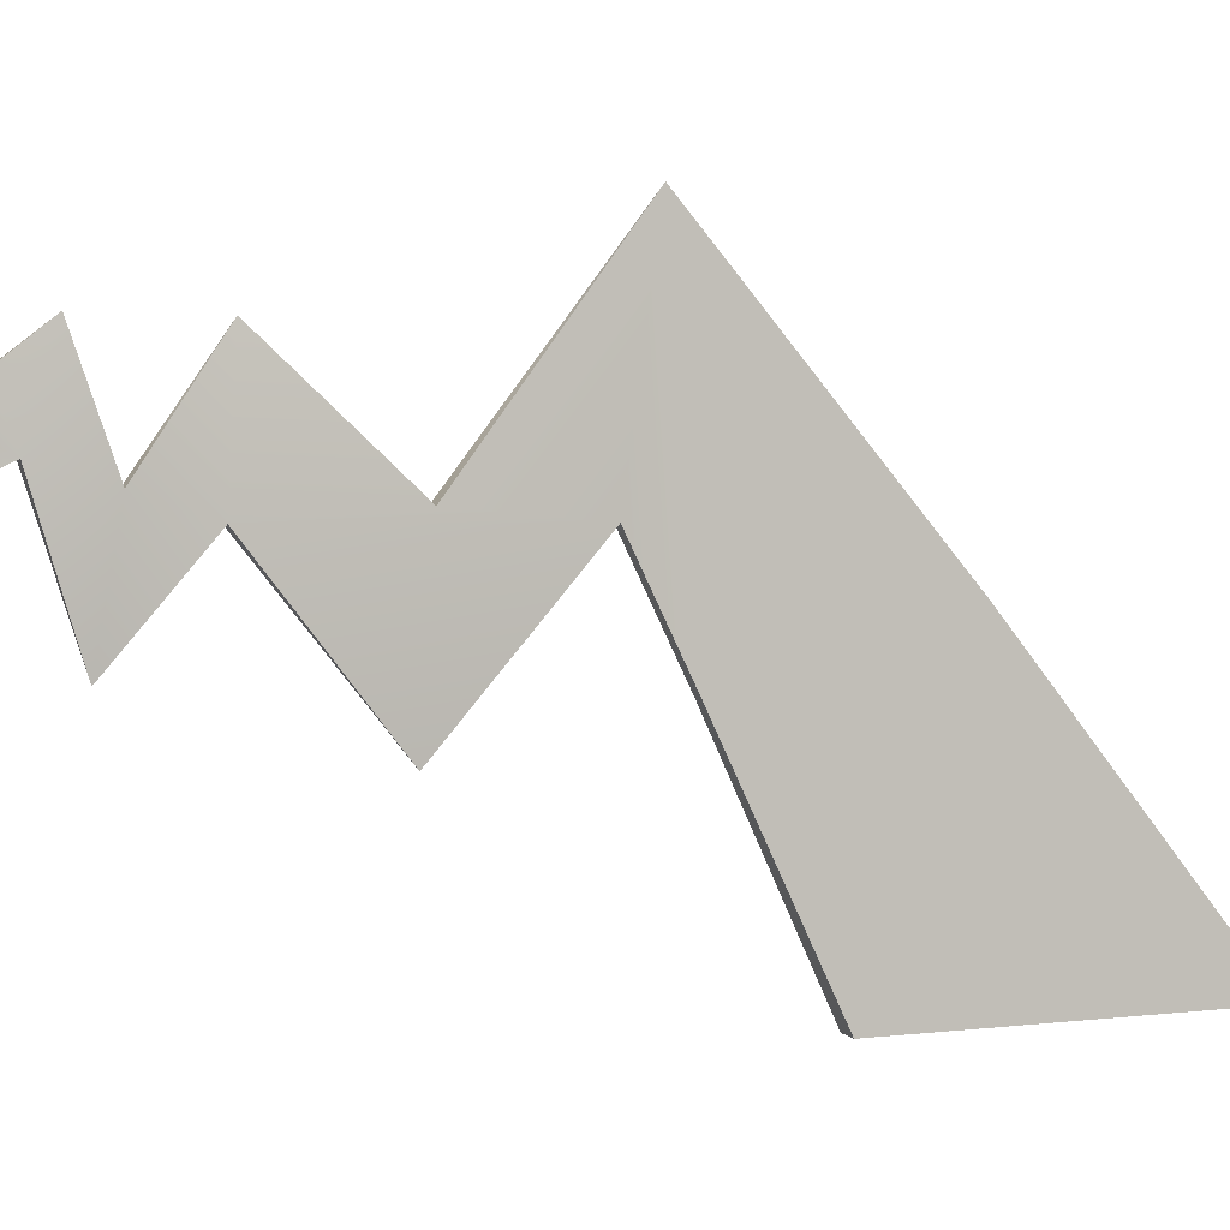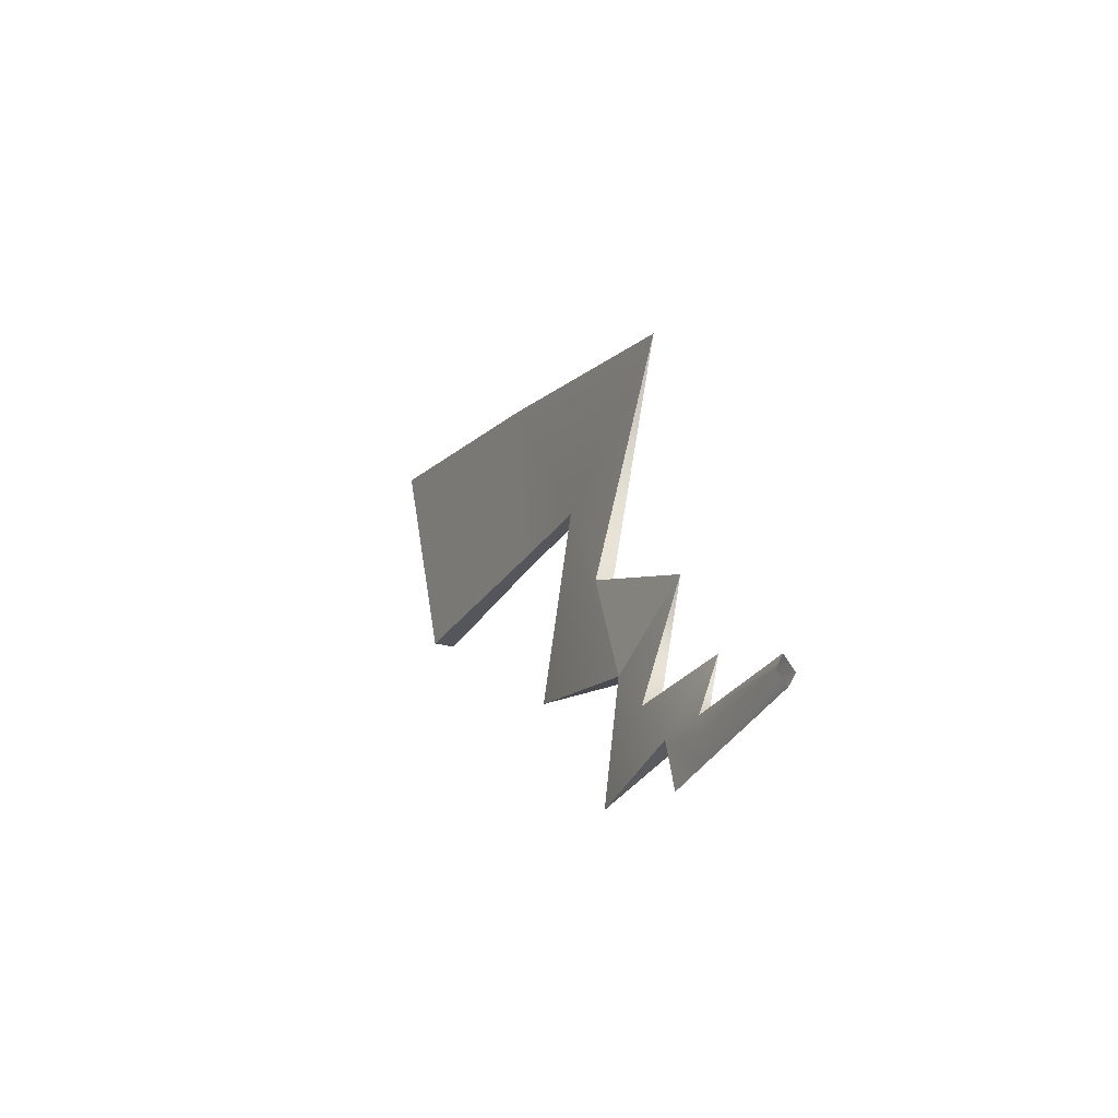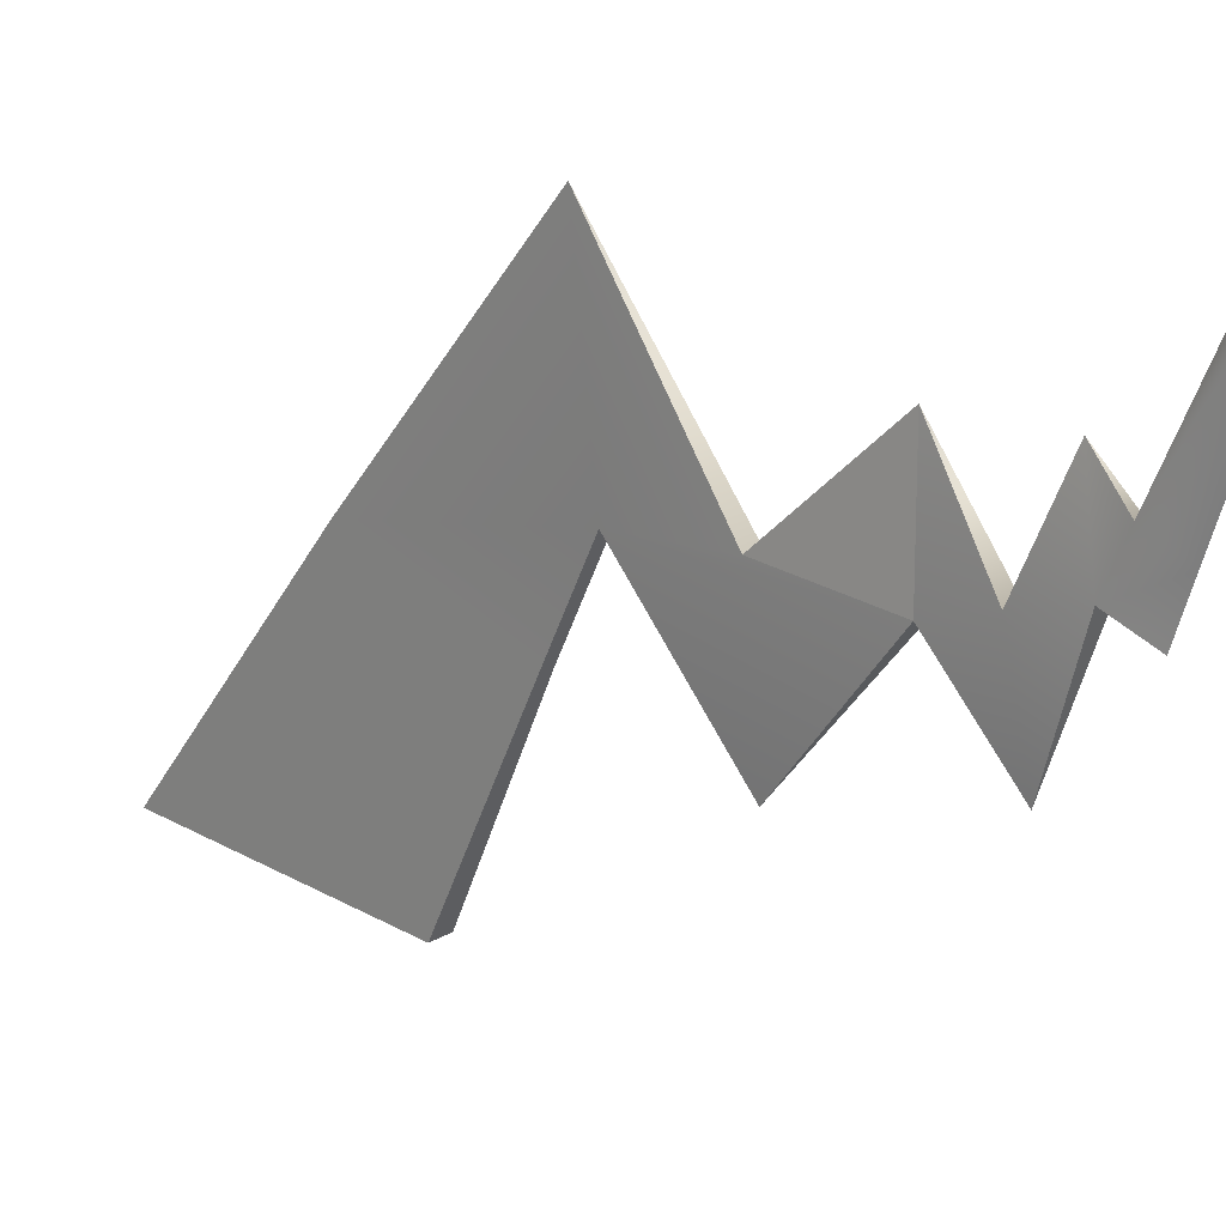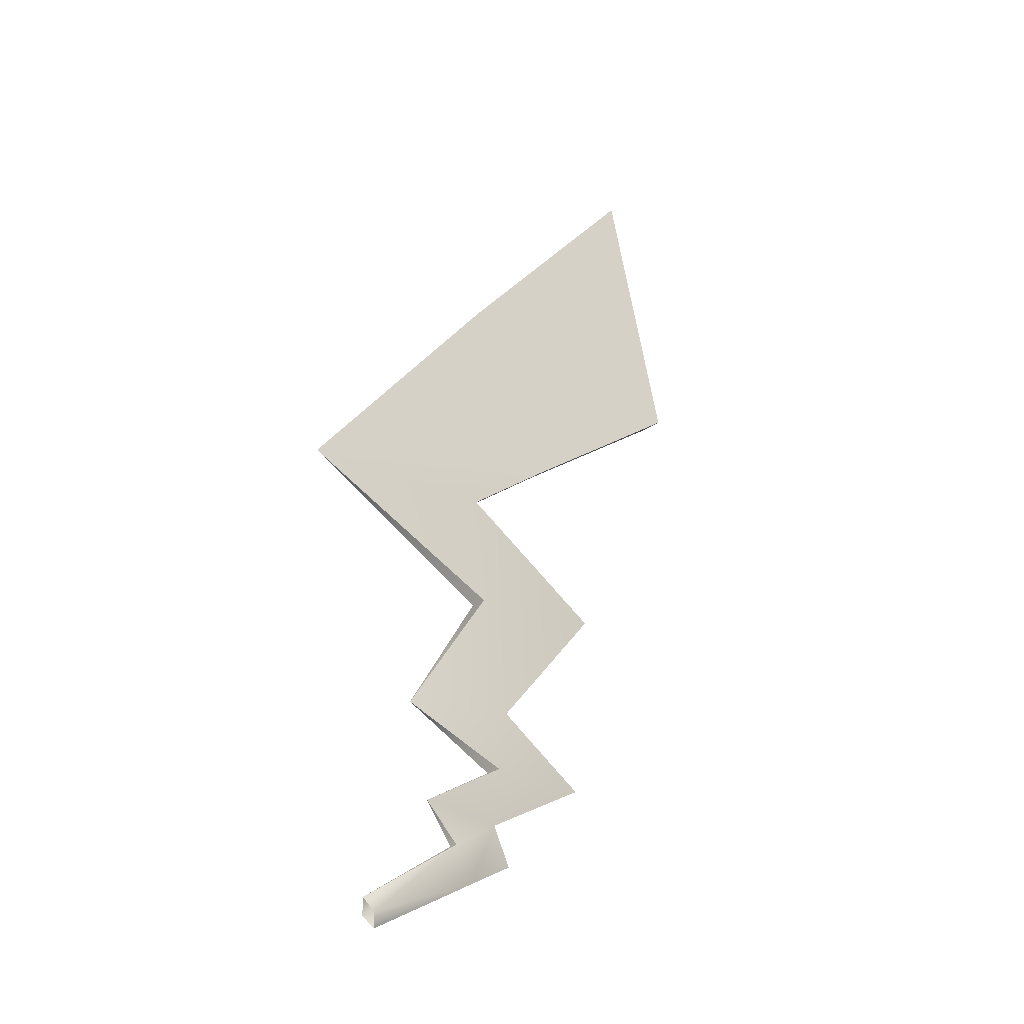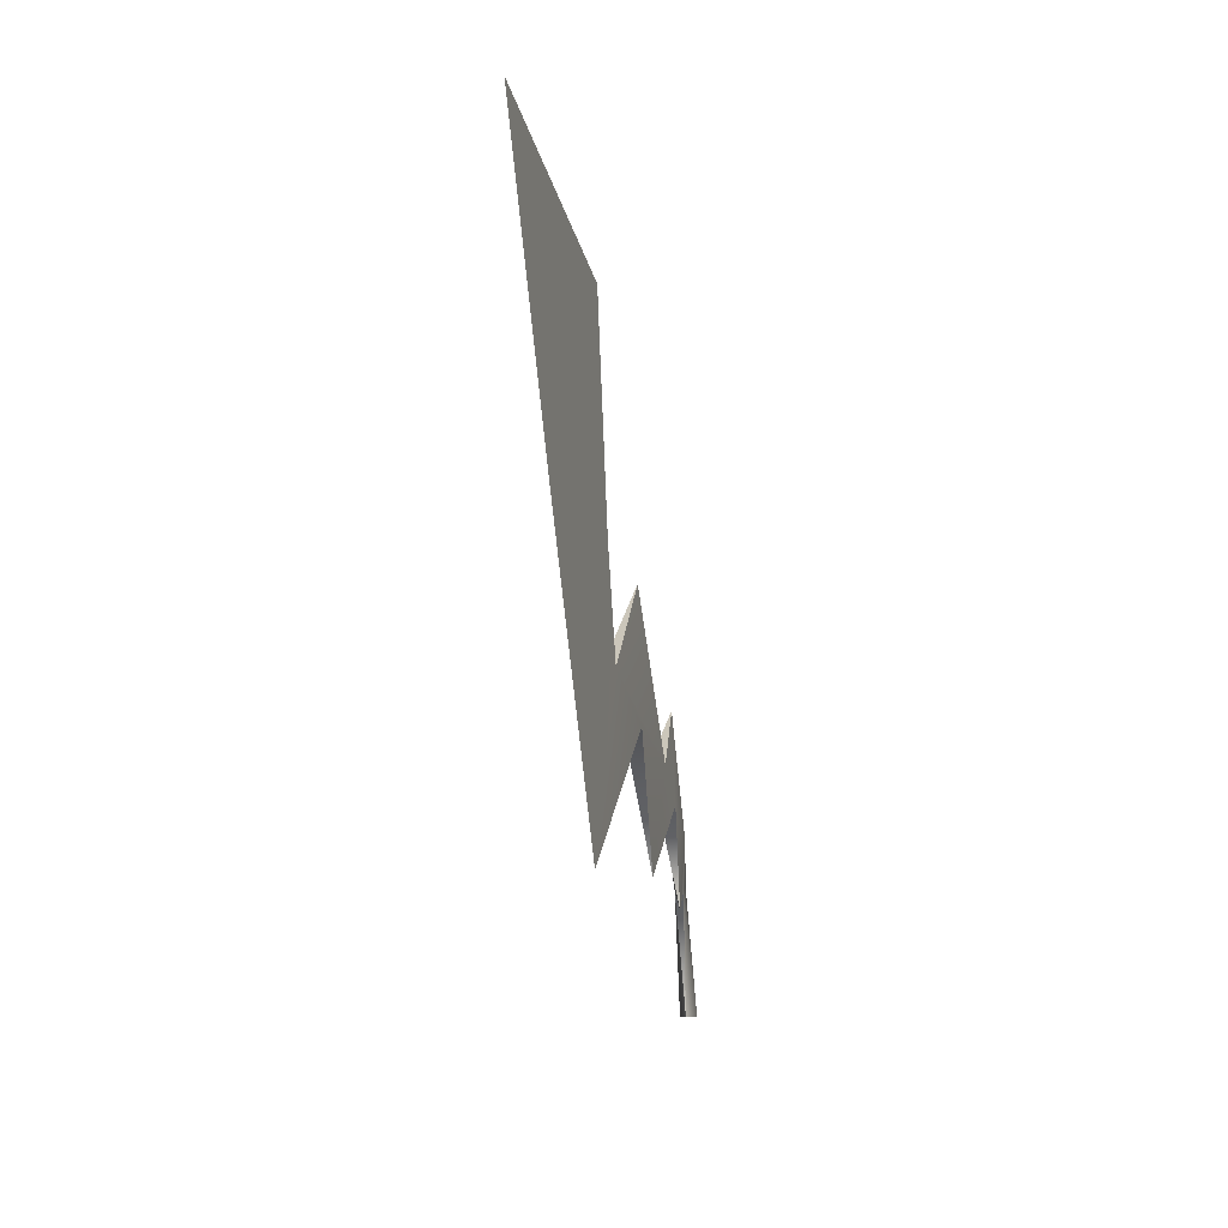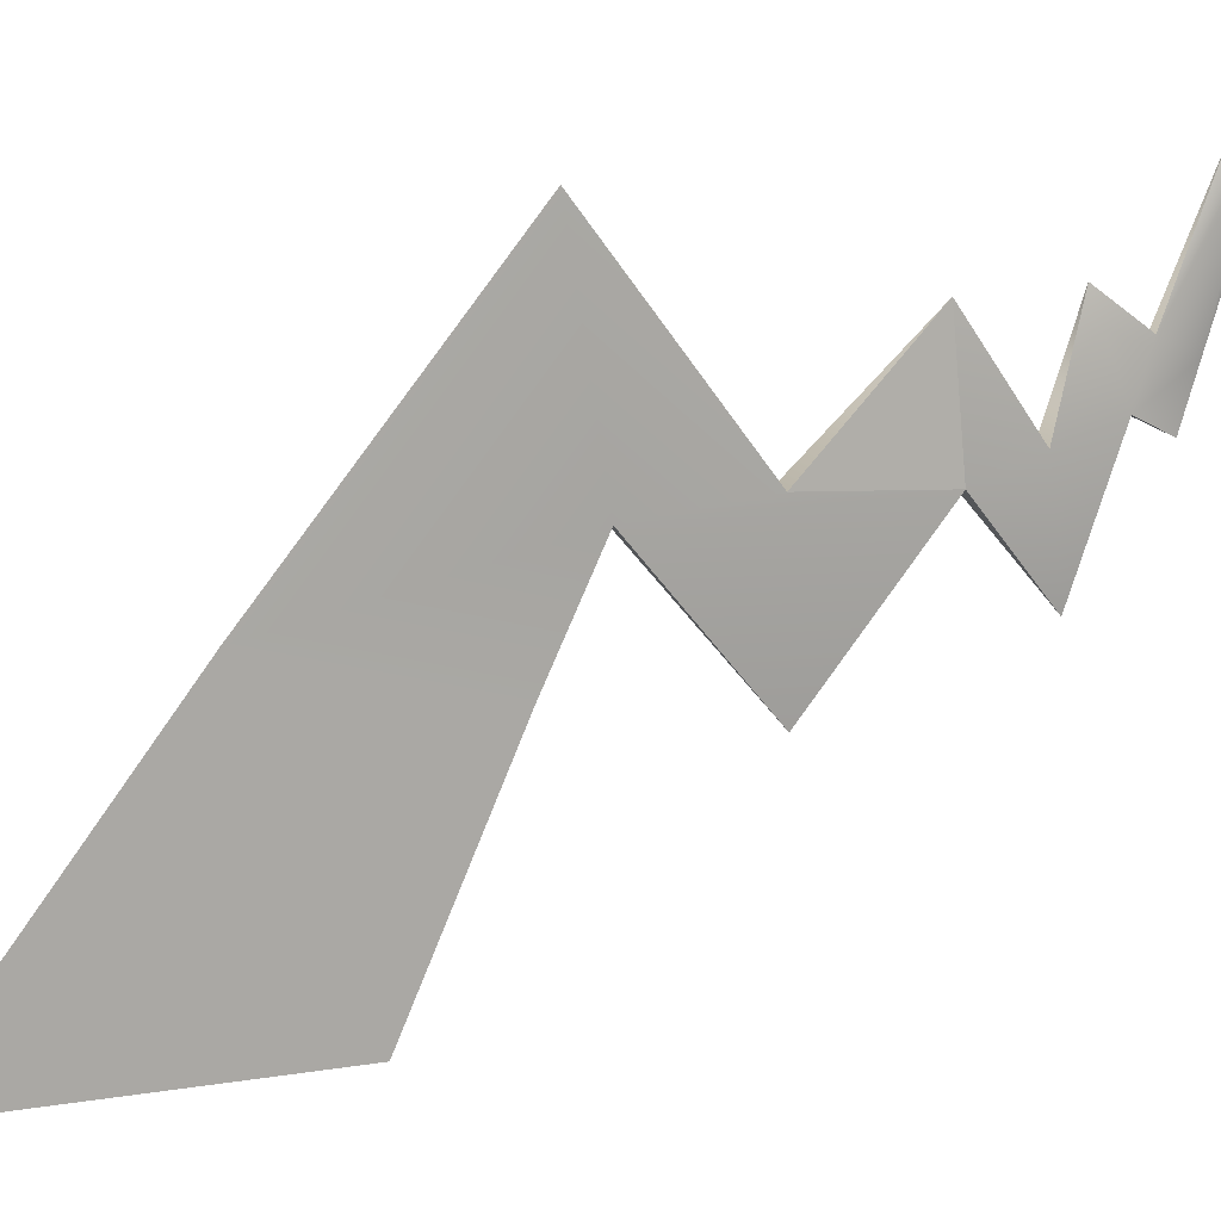
<metadata>
{"format":"obj","ext":"obj","renderer":"f3d","projection":"perspective","resolution":1024,"background":"white","views":[{"elev":2.7,"azim":84.3,"up":"+Z"},{"elev":-53.8,"azim":-22.4,"up":"+Y"},{"elev":19.8,"azim":-35.7,"up":"+Z"},{"elev":-11.2,"azim":47.8,"up":"+Y"},{"elev":64.1,"azim":1.5,"up":"+Y"},{"elev":15.2,"azim":-101.6,"up":"+Z"}]}
</metadata>
<code>
g default
v -0.5247 2.363 -1.583
v -0.4153 1.829 -1.626
v -0.3832 1.872 -1.095
v -0.6157 2.858 -1.629
v -0.6131 2.995 -0.7285
v -0.801 3.913 -1.849
v -0.6607 3.078 -2.095
v -0.5569 2.87 -1.629
v -0.6157 2.858 -1.629
v -0.6019 3.09 -2.095
v -0.7668 3.496 -3.029
v -0.6688 3.516 -3.029
v -0.3369 1.845 -1.626
v -0.4463 2.379 -1.583
v -0.3832 1.872 -1.095
v -0.5569 2.87 -1.629
v -0.4782 2.336 -2.274
v -0.3107 1.318 -1.46
v -0.3628 1.573 -1.535
v -0.3074 1.501 -2.036
v -0.2536 1.439 -1.09
v -0.2747 1.242 -1.242
v -0.2846 1.589 -1.535
v -0.3369 1.845 -1.626
v -0.3832 1.872 -1.095
v -0.3074 1.501 -2.036
v -0.2323 1.334 -1.46
v -0.2365 0.9558 -0.7347
v -0.2219 1.084 -1.325
v -0.1853 0.9049 -0.7549
v -0.2114 1.033 -0.717
v -0.2219 1.084 -1.325
v -0.1581 0.9719 -0.7347
v -0.1853 0.9049 -0.7549
v -0.2355 1.25 -1.242
v -0.6607 3.078 -2.095
v -0.7668 3.496 -3.029
v -0.9843 4.808 -3.006
v -0.5247 2.363 -1.583
v -0.4463 2.379 -1.583
v -0.6131 2.995 -0.7285
v -0.3832 1.872 -1.095
v -0.2355 1.25 -1.242
v -0.2747 1.242 -1.242
v -0.2114 1.033 -0.717
v -0.2536 1.439 -1.09
v -0.6131 2.995 -0.7285
v -0.6019 3.09 -2.095
v -0.2846 1.589 -1.535
v -0.3628 1.573 -1.535
v -0.2536 1.439 -1.09
v -0.3832 1.872 -1.095
v -0.4153 1.829 -1.626
v -0.3832 1.872 -1.095
v -0.2536 1.439 -1.09
v -0.801 3.913 -1.849
v -0.6688 3.516 -3.029
v -0.2361 1.153 -1.55
v -0.9843 4.808 -3.006
v -0.6688 3.516 -3.029
v -0.7668 3.496 -3.029
v -0.6157 2.858 -1.629
v -0.5569 2.87 -1.629
v -0.4782 2.336 -2.274
v -0.3107 1.318 -1.46
v -0.2323 1.334 -1.46
v -0.2361 1.153 -1.55
v -0.4782 2.336 -2.274
v -0.3369 1.845 -1.626
v -0.4153 1.829 -1.626
v -0.3107 1.318 -1.46
v -0.3074 1.501 -2.036
v -0.2323 1.334 -1.46
v -0.4153 1.829 -1.626
v -0.3369 1.845 -1.626
v -0.3074 1.501 -2.036
v -0.2114 1.033 -0.717
v -0.9843 4.808 -3.006
v -0.4782 2.336 -2.274
v -0.2361 1.153 -1.55
g Pikachu2:polygon4
f 1 2 3
f 1 4 2
f 5 4 1
f 5 6 4
f 7 8 9
f 7 10 8
f 11 10 7
f 11 12 10
f 13 14 15
f 13 16 14
f 17 16 13
f 18 19 20
f 18 21 19
f 22 21 18
f 23 24 25
f 23 26 24
f 27 26 23
f 28 29 30
f 28 22 29
f 31 22 28
f 32 33 34
f 32 35 33
f 27 35 32
f 6 36 4
f 6 37 36
f 38 37 6
f 39 40 41
f 39 42 40
f 43 44 45
f 43 46 44
f 16 47 14
f 16 48 47
f 49 50 51
f 49 52 50
f 53 19 54
f 53 20 19
f 55 27 23
f 55 35 27
f 48 56 47
f 48 57 56
f 29 18 58
f 29 22 18
f 59 60 61
f 62 63 64
f 65 66 67
f 68 69 70
f 71 72 73
f 74 75 76
f 33 35 77
f 57 78 56
f 4 79 2
f 80 27 32

</code>
